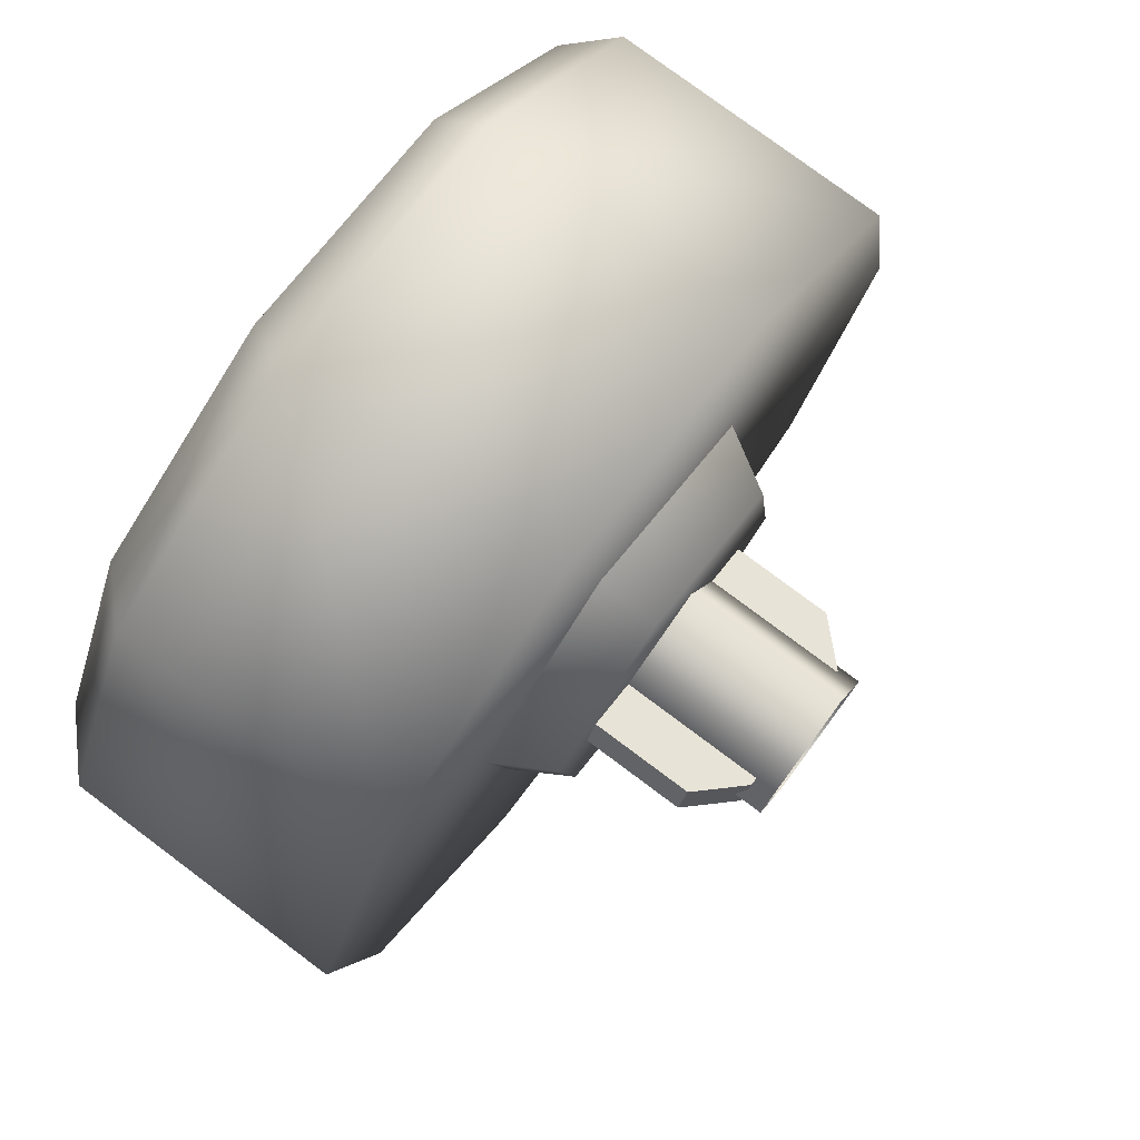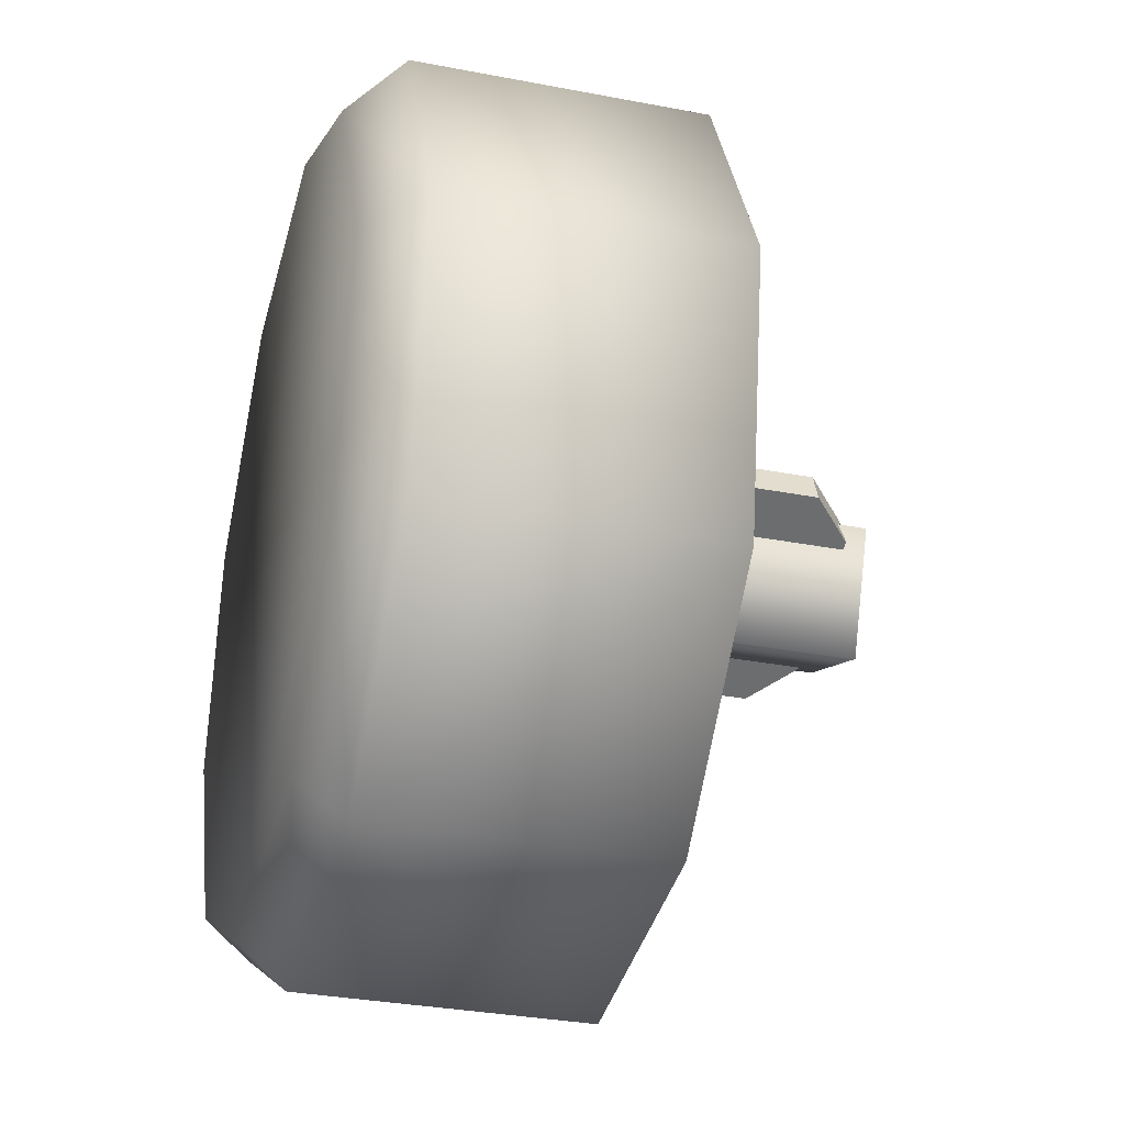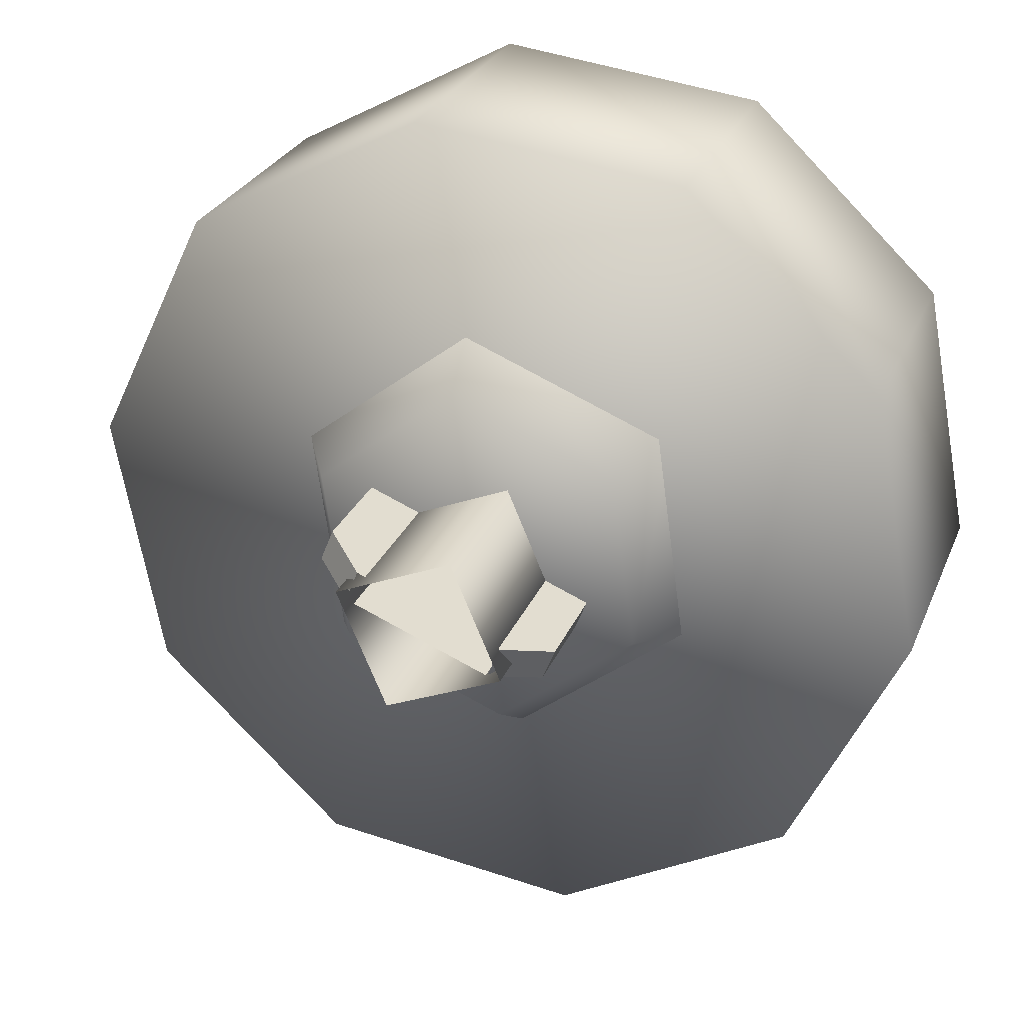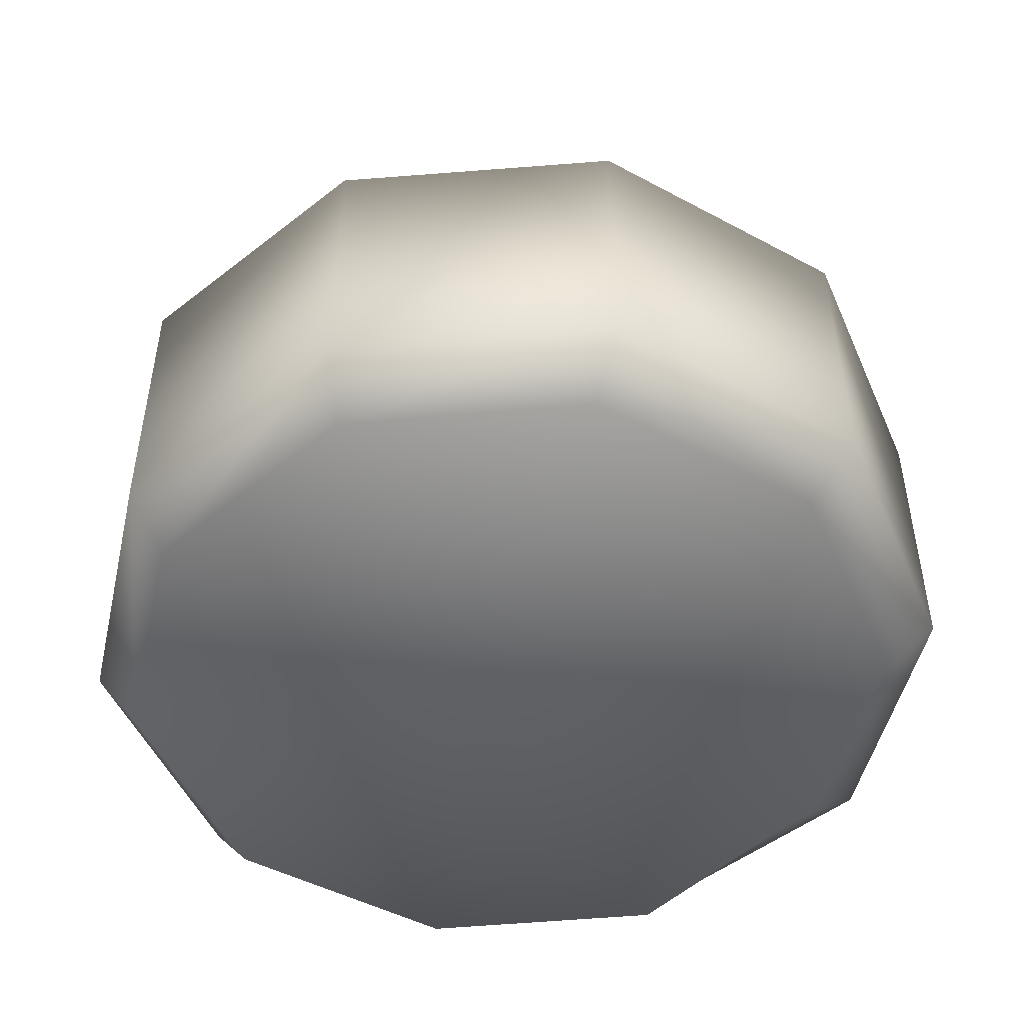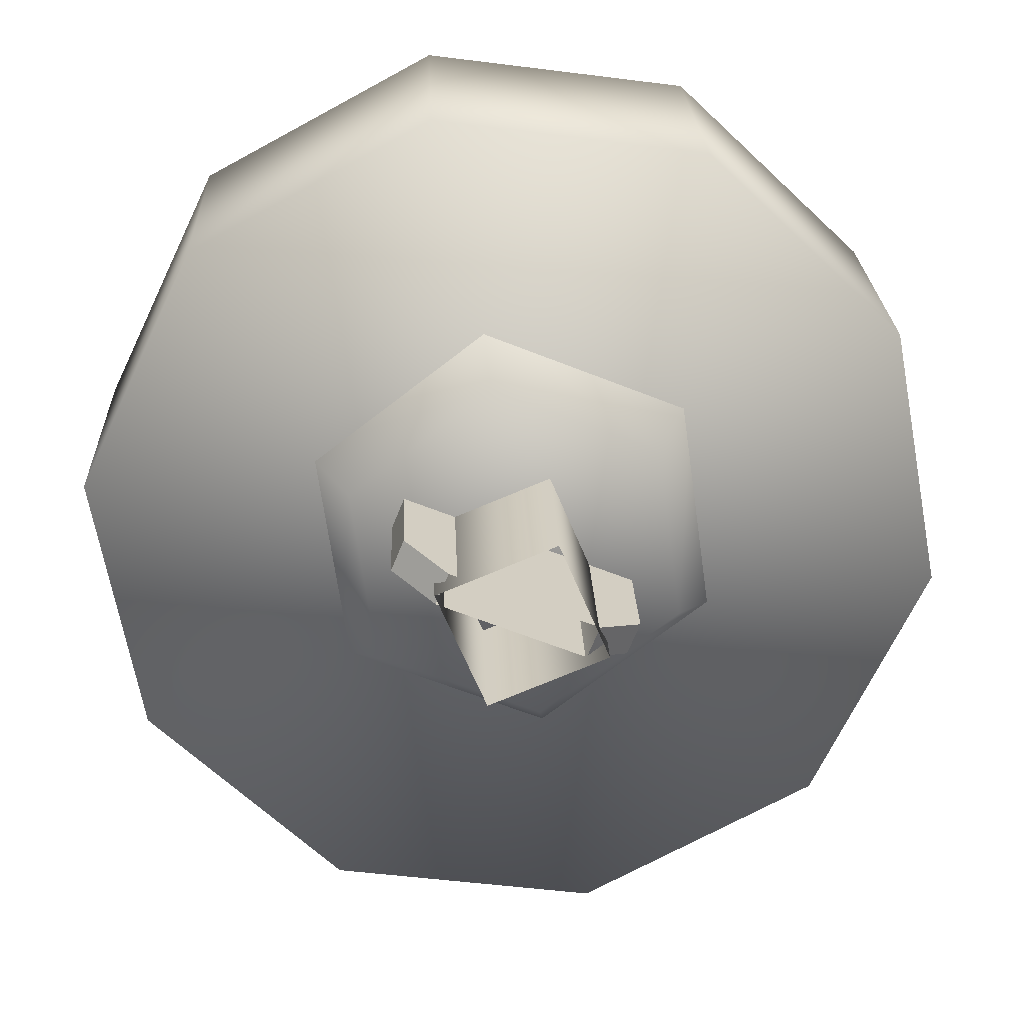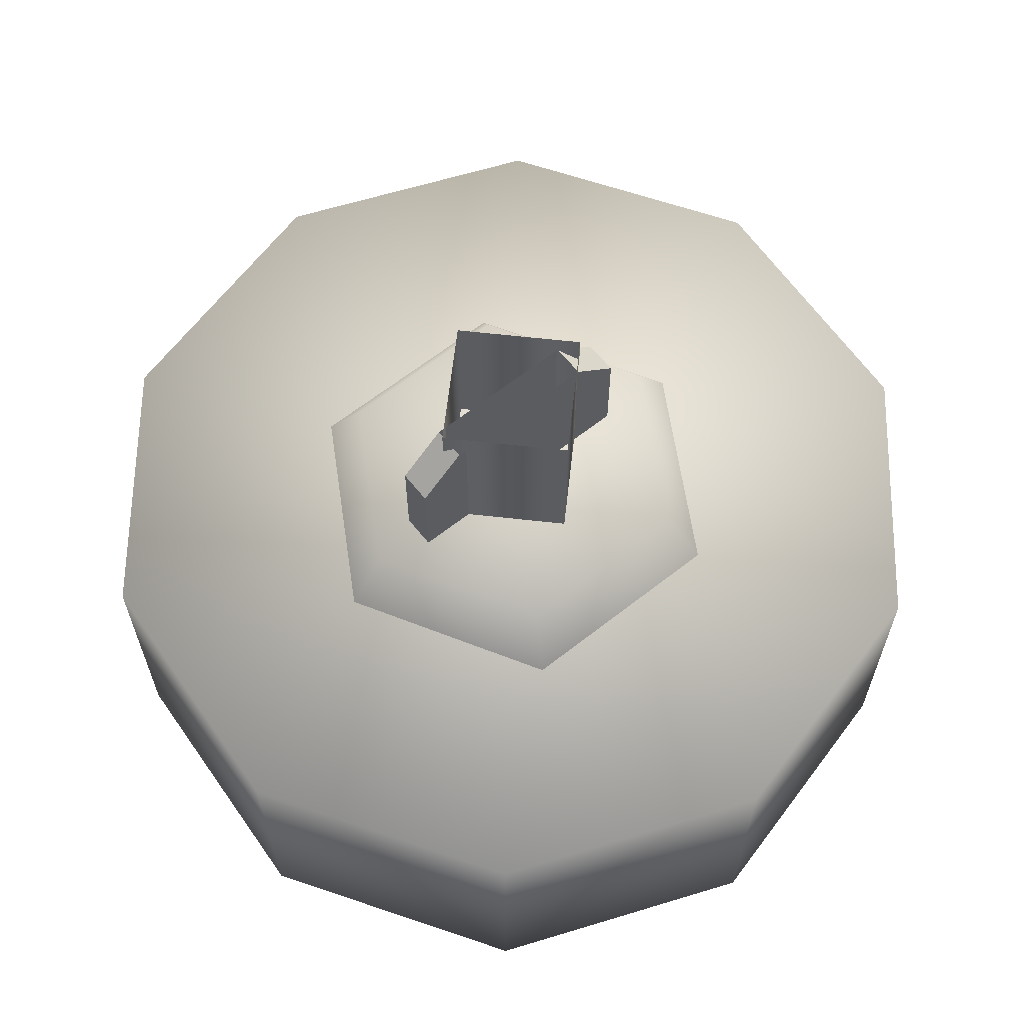
<metadata>
{"format":"obj","ext":"obj","renderer":"f3d","projection":"perspective","resolution":1024,"background":"white","views":[{"elev":77.8,"azim":-53.2,"up":"+Y"},{"elev":-32.1,"azim":-105.1,"up":"+Y"},{"elev":26.7,"azim":18.8,"up":"+Y"},{"elev":-48.9,"azim":-146.5,"up":"+Z"},{"elev":22.9,"azim":-2.1,"up":"+Y"},{"elev":63.5,"azim":-60.6,"up":"+Z"}]}
</metadata>
<code>
g wheel_low_Cylinder.002
v -0.1654 1.885 -1.581
v 0.3128 1.822 -1.581
v 0.6625 1.49 -1.581
v 0.7501 1.015 -1.581
v 0.5422 0.5802 -1.581
v 0.1182 0.3502 -1.581
v -0.3599 0.4134 -1.581
v -0.7973 1.22 -1.581
v -0.1258 1.798 -2.173
v -0.1654 1.885 -2.084
v 0.2994 1.735 -2.173
v 0.3128 1.822 -2.084
v 0.6064 1.434 -2.173
v 0.6625 1.49 -2.084
v 0.6781 1.011 -2.173
v 0.7501 1.015 -2.084
v 0.4869 0.6256 -2.173
v 0.5422 0.5802 -2.084
v 0.106 0.4266 -2.173
v 0.1182 0.3502 -2.084
v -0.3599 0.4134 -2.084
v -0.6979 1.214 -2.173
v -0.7973 1.22 -2.084
v -0.5894 1.655 -1.581
v -0.5894 1.655 -2.084
v -0.5067 1.599 -2.173
v -0.7096 0.7456 -1.581
v -0.7096 0.7456 -2.084
v -0.6263 0.7902 -2.173
v -0.296 0.5034 -2.159
v -0.4021 1.271 -1.615
v -0.3188 1.237 -1.478
v -0.08003 1.522 -1.615
v -0.3457 0.8665 -1.615
v -0.2747 0.9218 -1.478
v 0.03288 0.7131 -1.615
v 0.02044 0.8022 -1.478
v 0.355 0.9643 -1.615
v 0.2716 0.9981 -1.478
v 0.2985 1.369 -1.615
v 0.2276 1.314 -1.478
v -0.06759 1.433 -1.478
v 0.1848 1.066 -1.565
v 0.1848 1.066 -1.295
v -0.2216 1.23 -1.565
v 0.1623 1.01 -1.565
v 0.1623 1.01 -1.295
v -0.2441 1.175 -1.565
v -0.2441 1.175 -1.295
v -0.1691 1.144 -1.22
v -0.2216 1.23 -1.295
v -0.1466 1.2 -1.22
v 0.1097 1.096 -1.22
v 0.08725 1.04 -1.22
v -0.1711 1.177 -1.552
v -0.1711 1.177 -1.183
v 0.03619 1.265 -1.552
v -0.08334 0.9702 -1.552
v -0.08334 0.9702 -1.183
v 0.1239 1.058 -1.552
v 0.1239 1.058 -1.183
v 0.03619 1.265 -1.183
g wheel_low_textures
f 3 4 16 14
f 18 5 6 20
f 28 27 8 23
f 6 7 21 20
f 1 2 12 10
f 4 5 18 16
f 12 2 3 14
f 10 12 11 9
f 12 14 13 11
f 14 16 15 13
f 16 18 17 15
f 18 20 19 17
f 19 30 29 22 26 9 11 13 15 17
f 28 23 22 29
f 25 10 9 26
f 24 1 10 25
f 8 24 25 23
f 23 25 26 22
f 21 7 27 28
f 3 2 1 24 8 27 7 6 5 4
f 21 28 29 30
f 20 21 30 19
f 34 35 32 31
f 31 32 42 33
f 36 37 35 34
f 38 39 37 36
f 40 41 39 38
f 33 42 41 40
f 42 32 35 37 39 41
f 47 46 43 44
f 45 51 52 53 44 43
f 49 48 46 47 54 50
f 51 45 48 49
f 49 50 52 51
f 44 53 54 47
f 58 59 56 55
f 55 56 62 57
f 60 61 59 58
f 57 62 61 60

</code>
